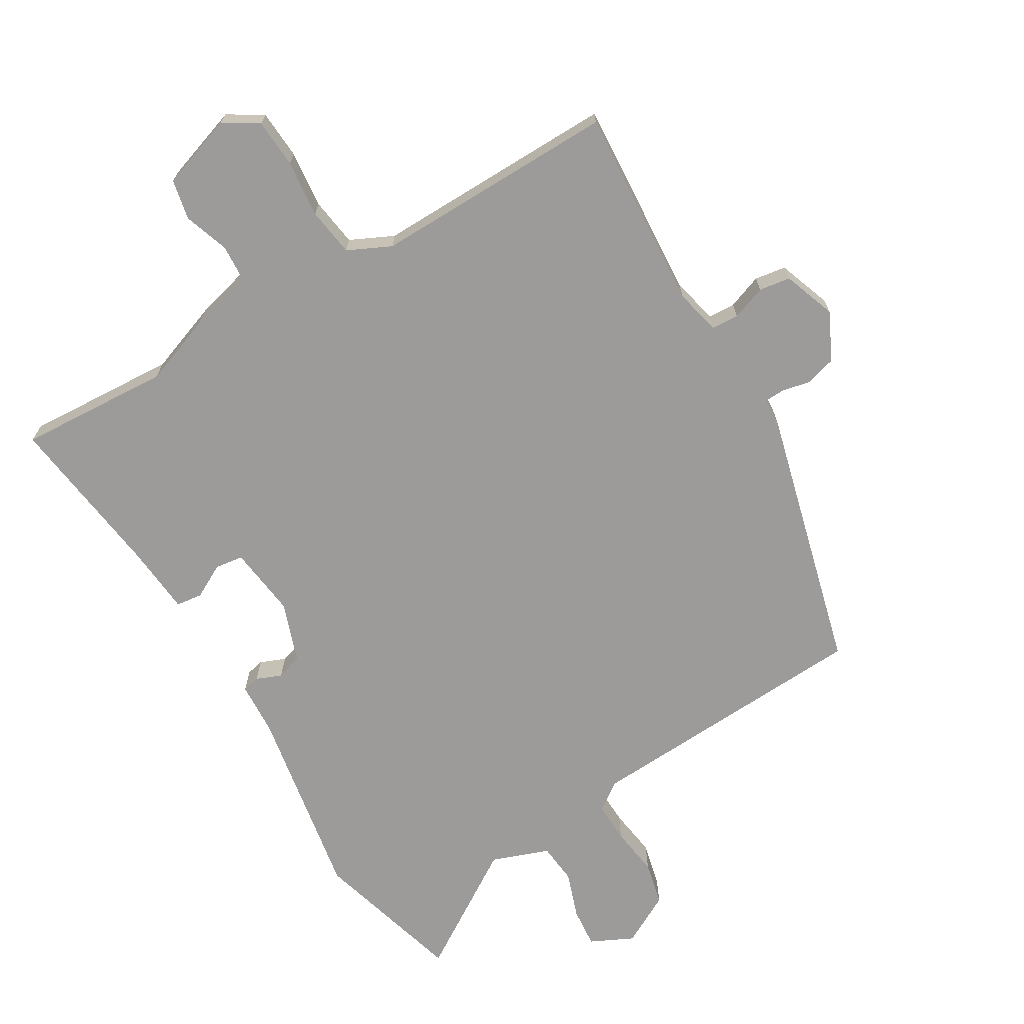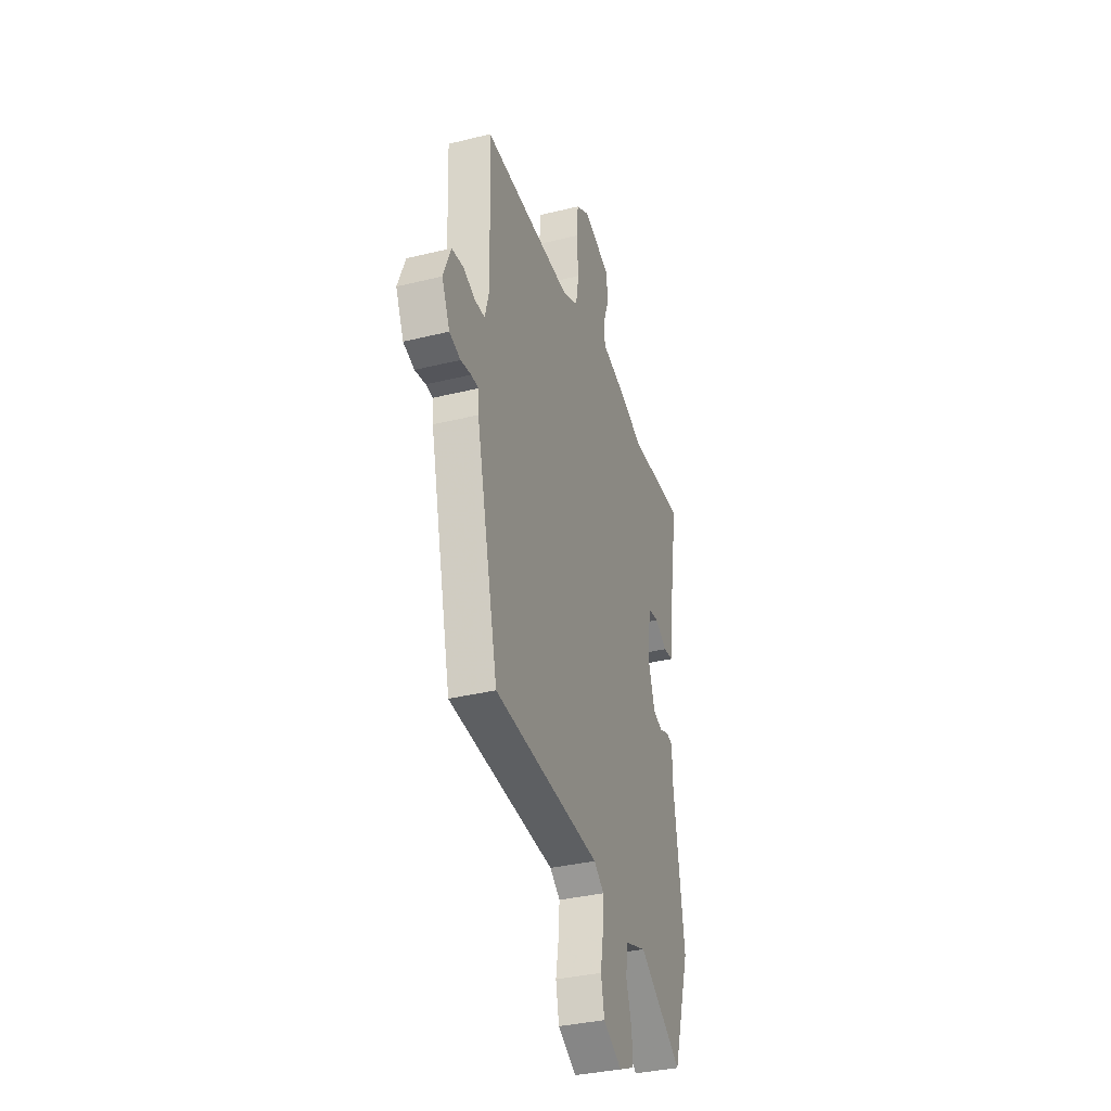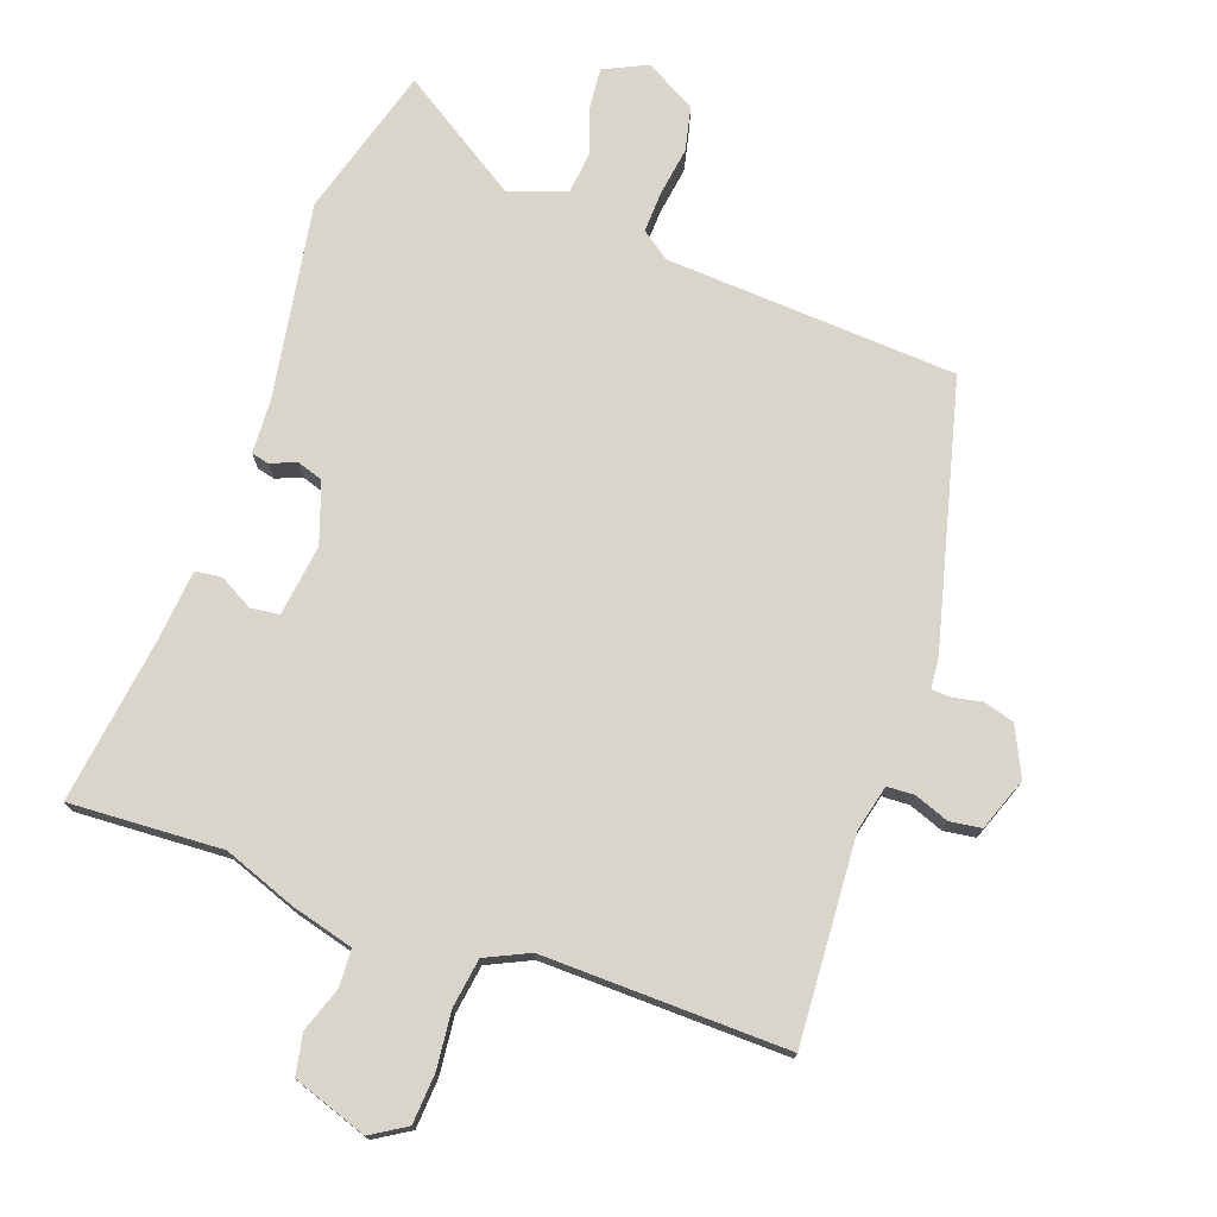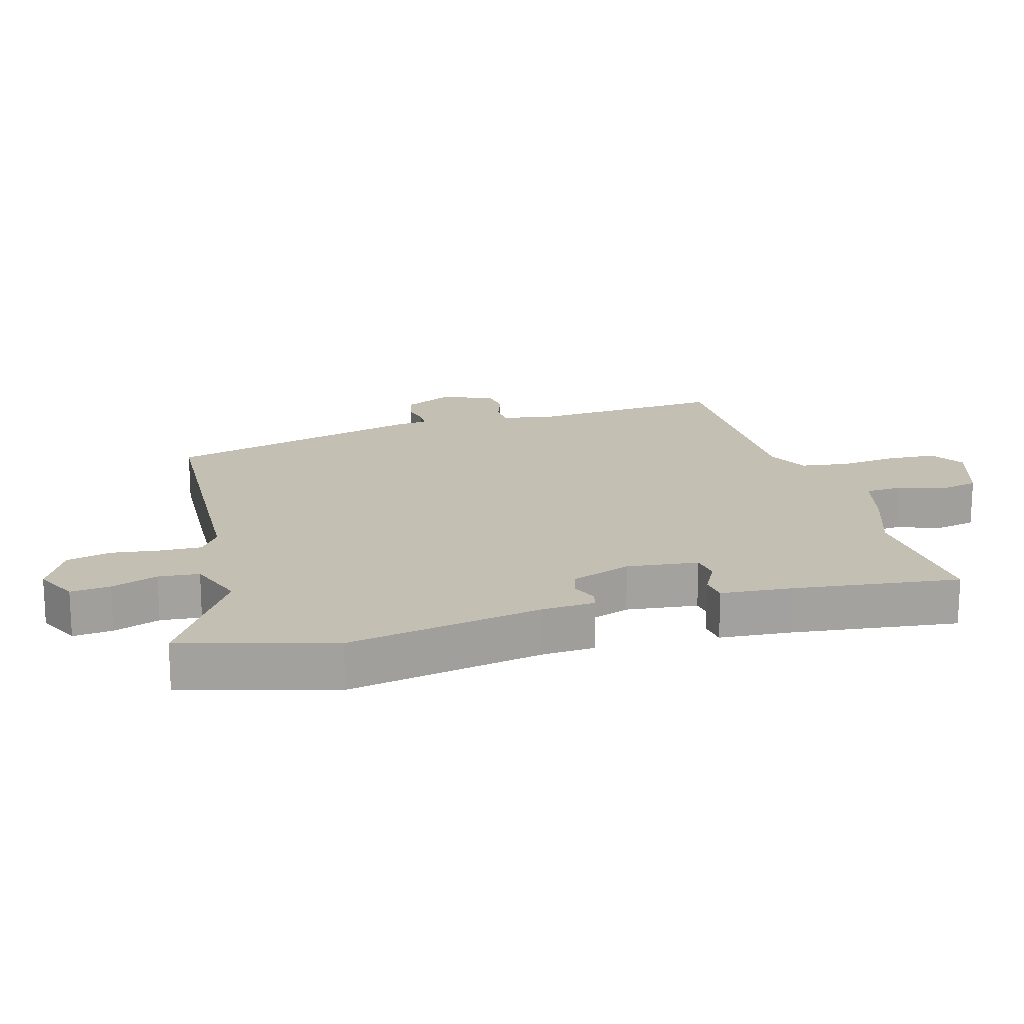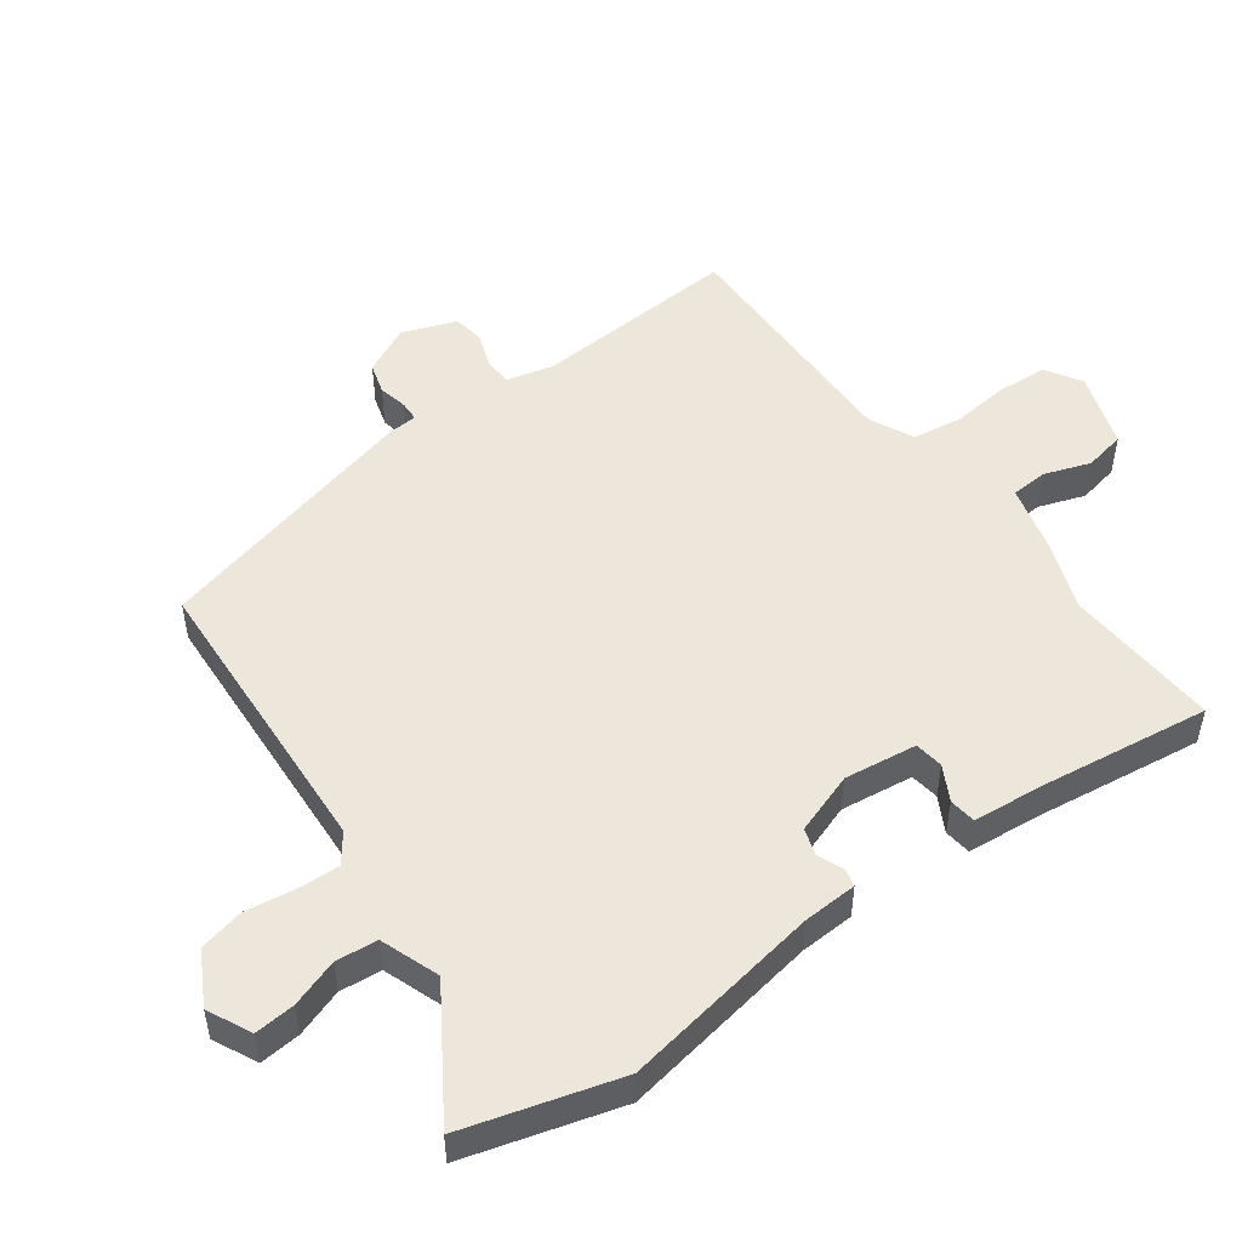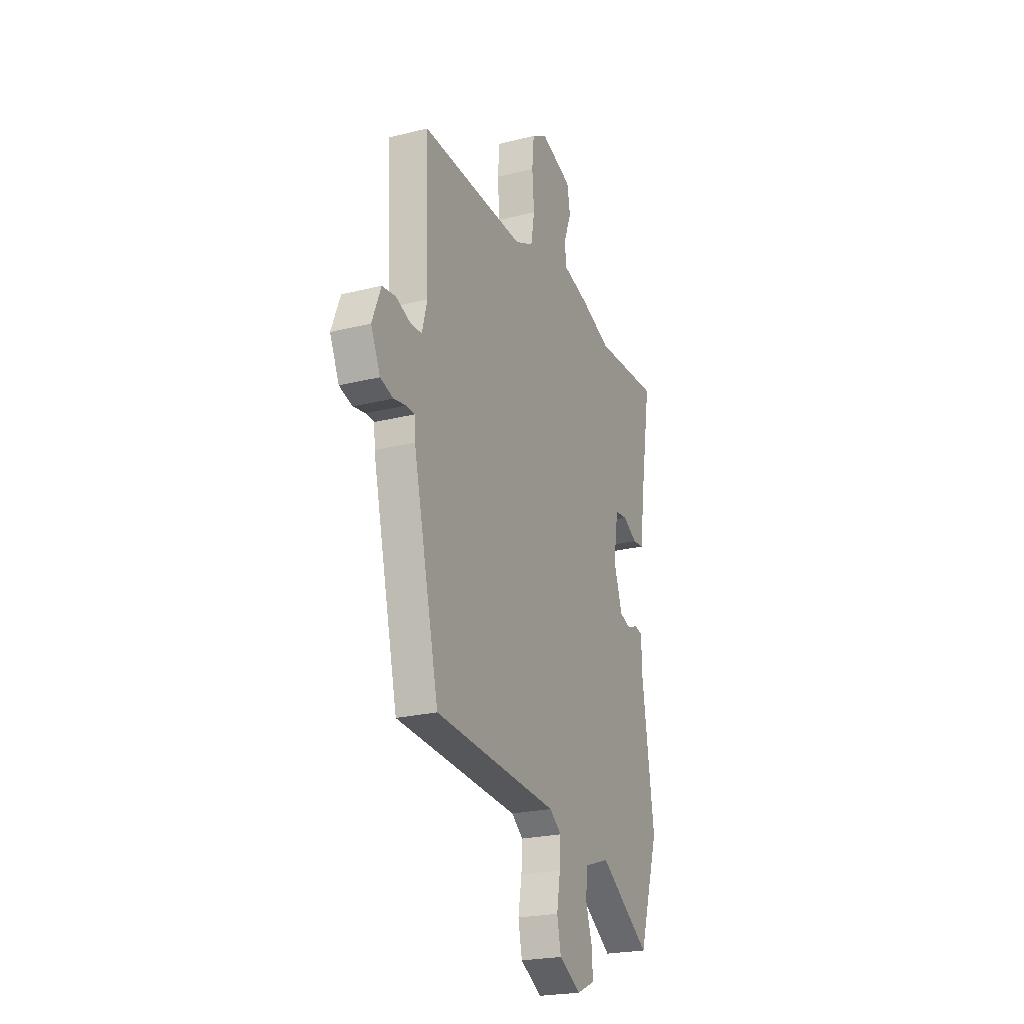
<metadata>
{"format":"obj","ext":"obj","renderer":"f3d","projection":"perspective","resolution":1024,"background":"white","views":[{"elev":-69.7,"azim":29.1,"up":"+Y"},{"elev":-35.0,"azim":108.2,"up":"+Z"},{"elev":74.7,"azim":18.3,"up":"+Y"},{"elev":17.9,"azim":-107.8,"up":"+Y"},{"elev":50.4,"azim":-127.6,"up":"+Y"},{"elev":-22.9,"azim":113.3,"up":"+Z"}]}
</metadata>
<code>
v -0.544 0.07 0.501
v -0.308 0.07 0.494
v -0.197 0.07 0.538
v -0.101 0.07 0.566
v -0.099 0.07 0.623
v -0.125 0.07 0.692
v -0.114 0.07 0.755
v 0 0.07 0.797
v 0.055 0.07 0.765
v 0.062 0.07 0.689
v 0.055 0.07 0.6
v 0.068 0.07 0.525
v 0.136 0.07 0.495
v 0.514 0.07 0.512
v 0.502 0.07 0.197
v 0.521 0.07 0.126
v 0.563 0.07 0.125
v 0.616 0.07 0.146
v 0.665 0.07 0.14
v 0.697 0.07 0.059
v 0.663 0.07 -0.016
v 0.616 0.07 -0.031
v 0.571 0.07 -0.023
v 0.541 0.07 -0.025
v 0.538 0.07 -0.072
v 0.444 0.07 -0.482
v -0.006 0.07 -0.519
v -0.049 0.07 -0.552
v -0.045 0.07 -0.615
v -0.032 0.07 -0.691
v -0.046 0.07 -0.76
v -0.124 0.07 -0.805
v -0.191 0.07 -0.775
v -0.187 0.07 -0.713
v -0.164 0.07 -0.64
v -0.172 0.07 -0.577
v -0.262 0.07 -0.547
v -0.446 0.07 -0.672
v -0.519 0.07 -0.44
v -0.475 0.07 -0.136
v -0.473 0.07 -0.053
v -0.446 0.07 -0.046
v -0.406 0.07 -0.061
v -0.366 0.07 -0.047
v -0.336 0.07 0.047
v -0.353 0.07 0.157
v -0.397 0.07 0.162
v -0.449 0.07 0.132
v -0.49 0.07 0.136
v -0.503 0.07 0.246
v -0.544 0 0.501
v -0.308 0 0.494
v -0.197 0 0.538
v -0.101 0 0.566
v -0.099 0 0.623
v -0.125 0 0.692
v -0.114 0 0.755
v 0 0 0.797
v 0.055 0 0.765
v 0.062 0 0.689
v 0.055 0 0.6
v 0.068 0 0.525
v 0.136 0 0.495
v 0.514 0 0.512
v 0.502 0 0.197
v 0.521 0 0.126
v 0.563 0 0.125
v 0.616 0 0.146
v 0.665 0 0.14
v 0.697 0 0.059
v 0.663 0 -0.016
v 0.616 0 -0.031
v 0.571 0 -0.023
v 0.541 0 -0.025
v 0.538 0 -0.072
v 0.444 0 -0.482
v -0.006 0 -0.519
v -0.049 0 -0.552
v -0.045 0 -0.615
v -0.032 0 -0.691
v -0.046 0 -0.76
v -0.124 0 -0.805
v -0.191 0 -0.775
v -0.187 0 -0.713
v -0.164 0 -0.64
v -0.172 0 -0.577
v -0.262 0 -0.547
v -0.446 0 -0.672
v -0.519 0 -0.44
v -0.475 0 -0.136
v -0.473 0 -0.053
v -0.446 0 -0.046
v -0.406 0 -0.061
v -0.366 0 -0.047
v -0.336 0 0.047
v -0.353 0 0.157
v -0.397 0 0.162
v -0.449 0 0.132
v -0.49 0 0.136
v -0.503 0 0.246
f 47 48 49 50
f 50 1 2
f 47 50 2
f 46 47 2
f 2 3 4
f 46 2 4
f 45 46 4
f 44 45 4
f 40 41 42 43
f 40 43 44
f 39 40 44
f 38 39 44
f 37 38 44
f 36 37 44 4
f 33 34 35
f 32 33 35
f 31 32 35
f 30 31 35
f 29 30 35
f 28 29 35 36
f 27 28 36 4
f 27 4 5
f 26 27 5
f 25 26 5
f 24 25 5
f 21 22 23
f 20 21 23
f 19 20 23
f 18 19 23
f 17 18 23
f 16 17 23 24
f 15 16 24 5
f 13 14 15
f 12 13 15
f 9 10 11
f 8 9 11
f 7 8 11
f 6 7 11
f 5 6 11
f 5 11 12
f 5 12 15
f 100 99 98 97
f 52 51 100
f 52 100 97
f 52 97 96
f 54 53 52
f 54 52 96
f 54 96 95
f 54 95 94
f 93 92 91 90
f 94 93 90
f 94 90 89
f 94 89 88
f 94 88 87
f 54 94 87 86
f 85 84 83
f 85 83 82
f 85 82 81
f 85 81 80
f 85 80 79
f 86 85 79 78
f 54 86 78 77
f 55 54 77
f 55 77 76
f 55 76 75
f 55 75 74
f 73 72 71
f 73 71 70
f 73 70 69
f 73 69 68
f 73 68 67
f 74 73 67 66
f 55 74 66 65
f 65 64 63
f 65 63 62
f 61 60 59
f 61 59 58
f 61 58 57
f 61 57 56
f 61 56 55
f 62 61 55
f 65 62 55
f 1 51 52 2
f 2 52 53 3
f 3 53 54 4
f 4 54 55 5
f 5 55 56 6
f 6 56 57 7
f 7 57 58 8
f 8 58 59 9
f 9 59 60 10
f 10 60 61 11
f 11 61 62 12
f 12 62 63 13
f 13 63 64 14
f 14 64 65 15
f 15 65 66 16
f 16 66 67 17
f 17 67 68 18
f 18 68 69 19
f 19 69 70 20
f 20 70 71 21
f 21 71 72 22
f 22 72 73 23
f 23 73 74 24
f 24 74 75 25
f 25 75 76 26
f 26 76 77 27
f 27 77 78 28
f 28 78 79 29
f 29 79 80 30
f 30 80 81 31
f 31 81 82 32
f 32 82 83 33
f 33 83 84 34
f 34 84 85 35
f 35 85 86 36
f 36 86 87 37
f 37 87 88 38
f 38 88 89 39
f 39 89 90 40
f 40 90 91 41
f 41 91 92 42
f 42 92 93 43
f 43 93 94 44
f 44 94 95 45
f 45 95 96 46
f 46 96 97 47
f 47 97 98 48
f 48 98 99 49
f 49 99 100 50
f 50 100 51 1

</code>
